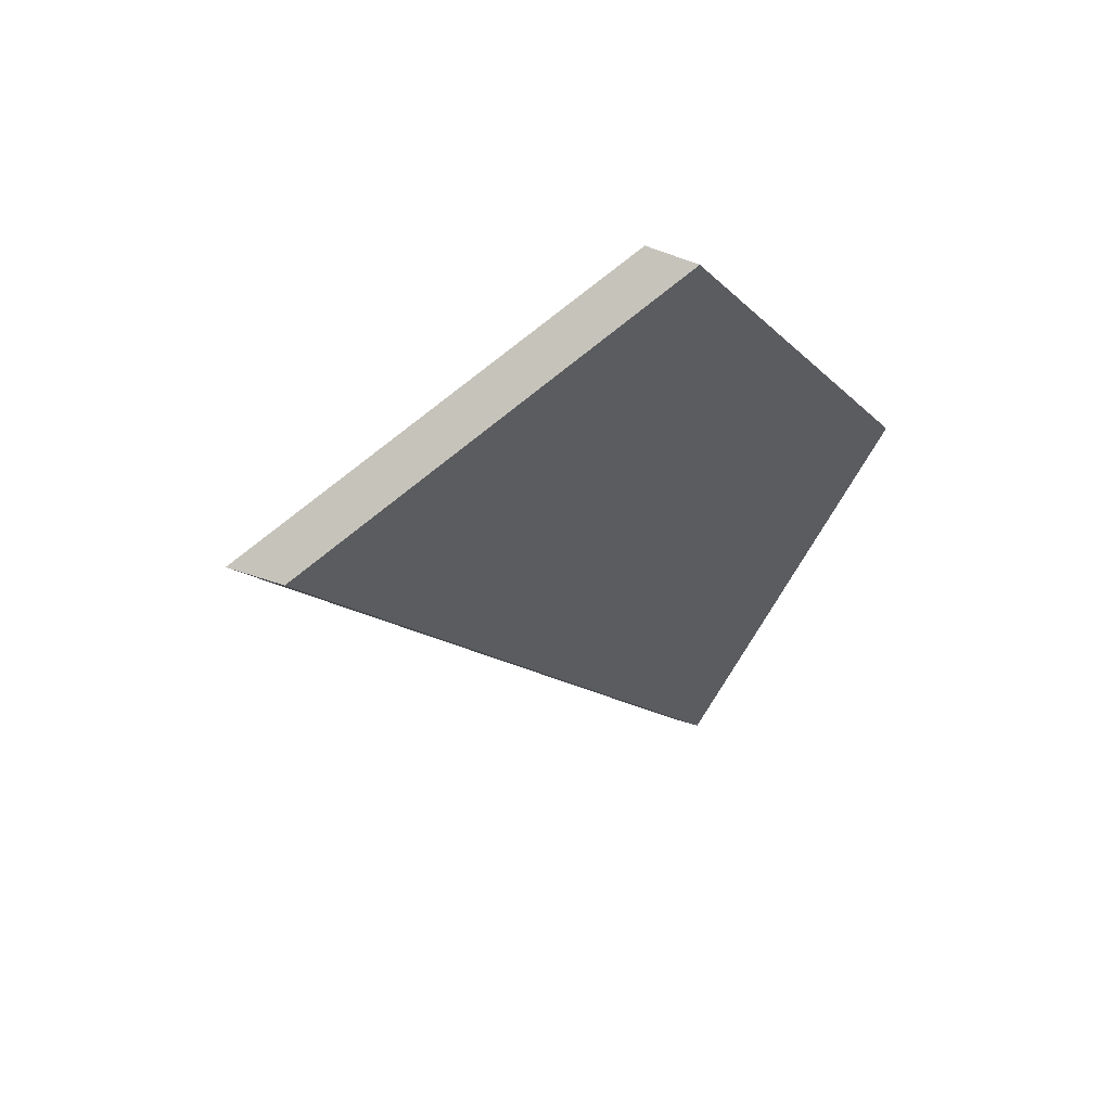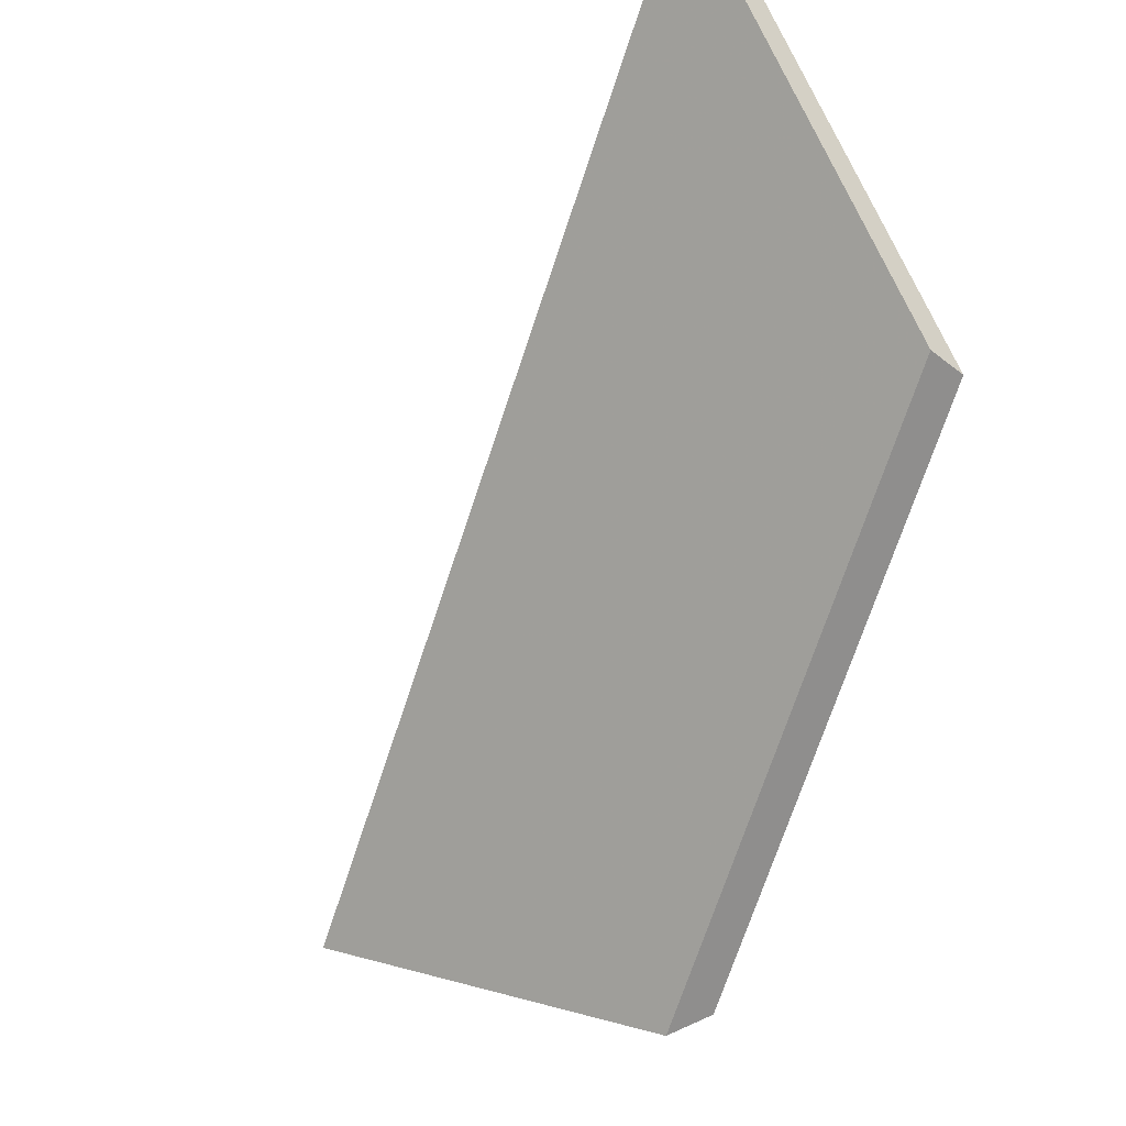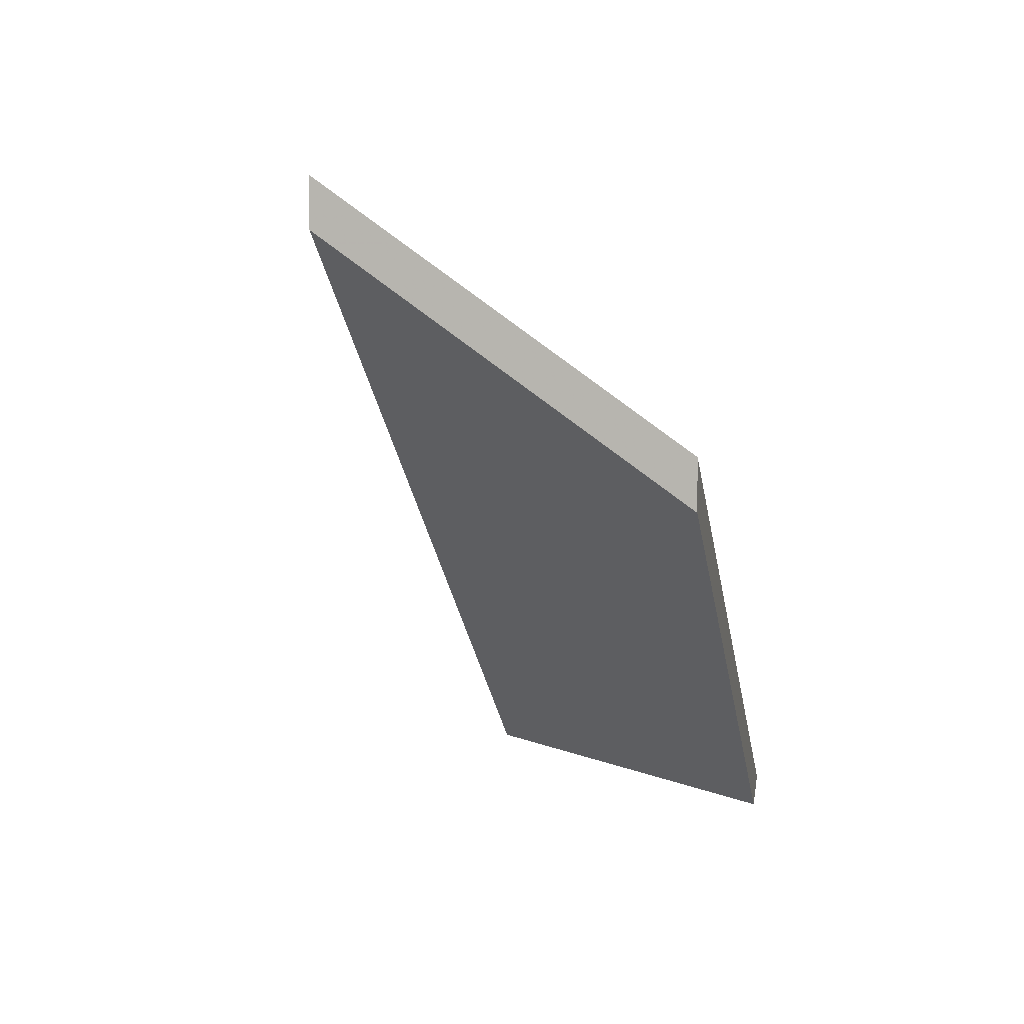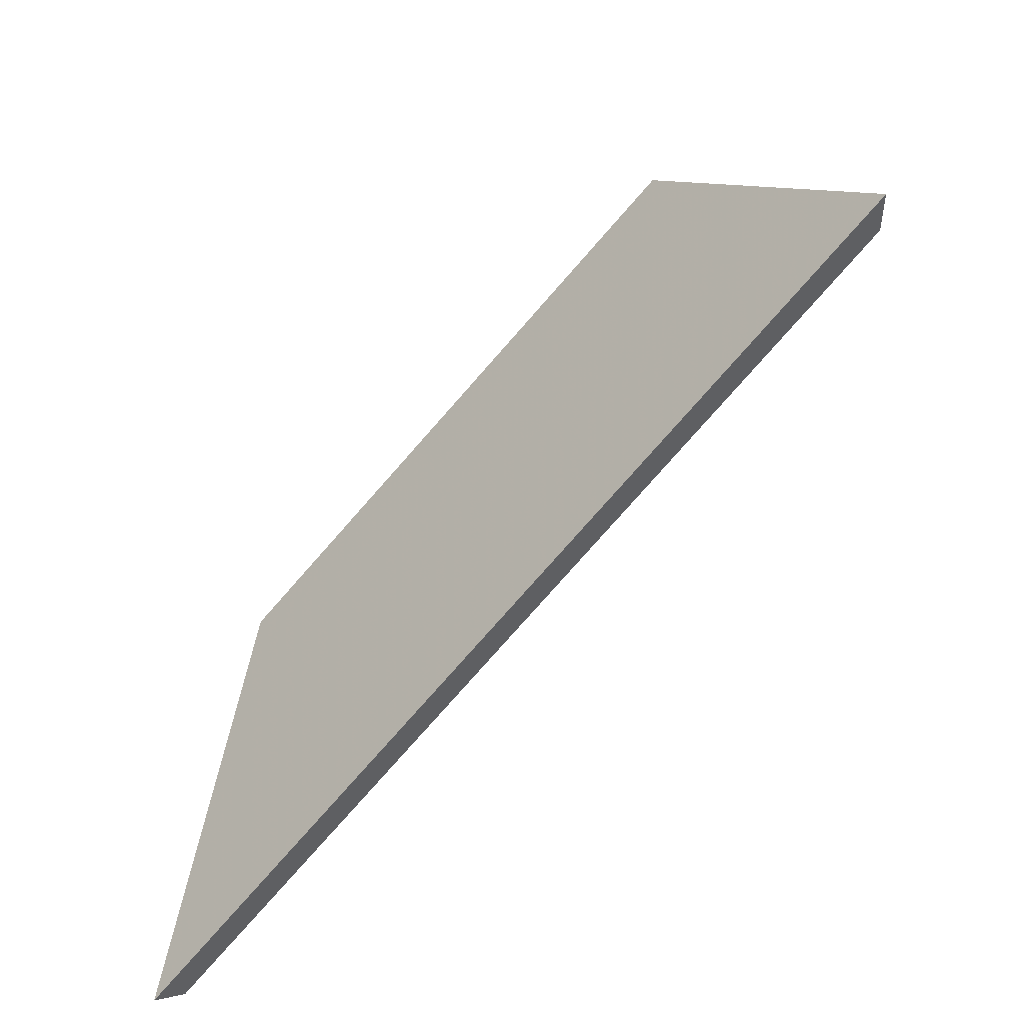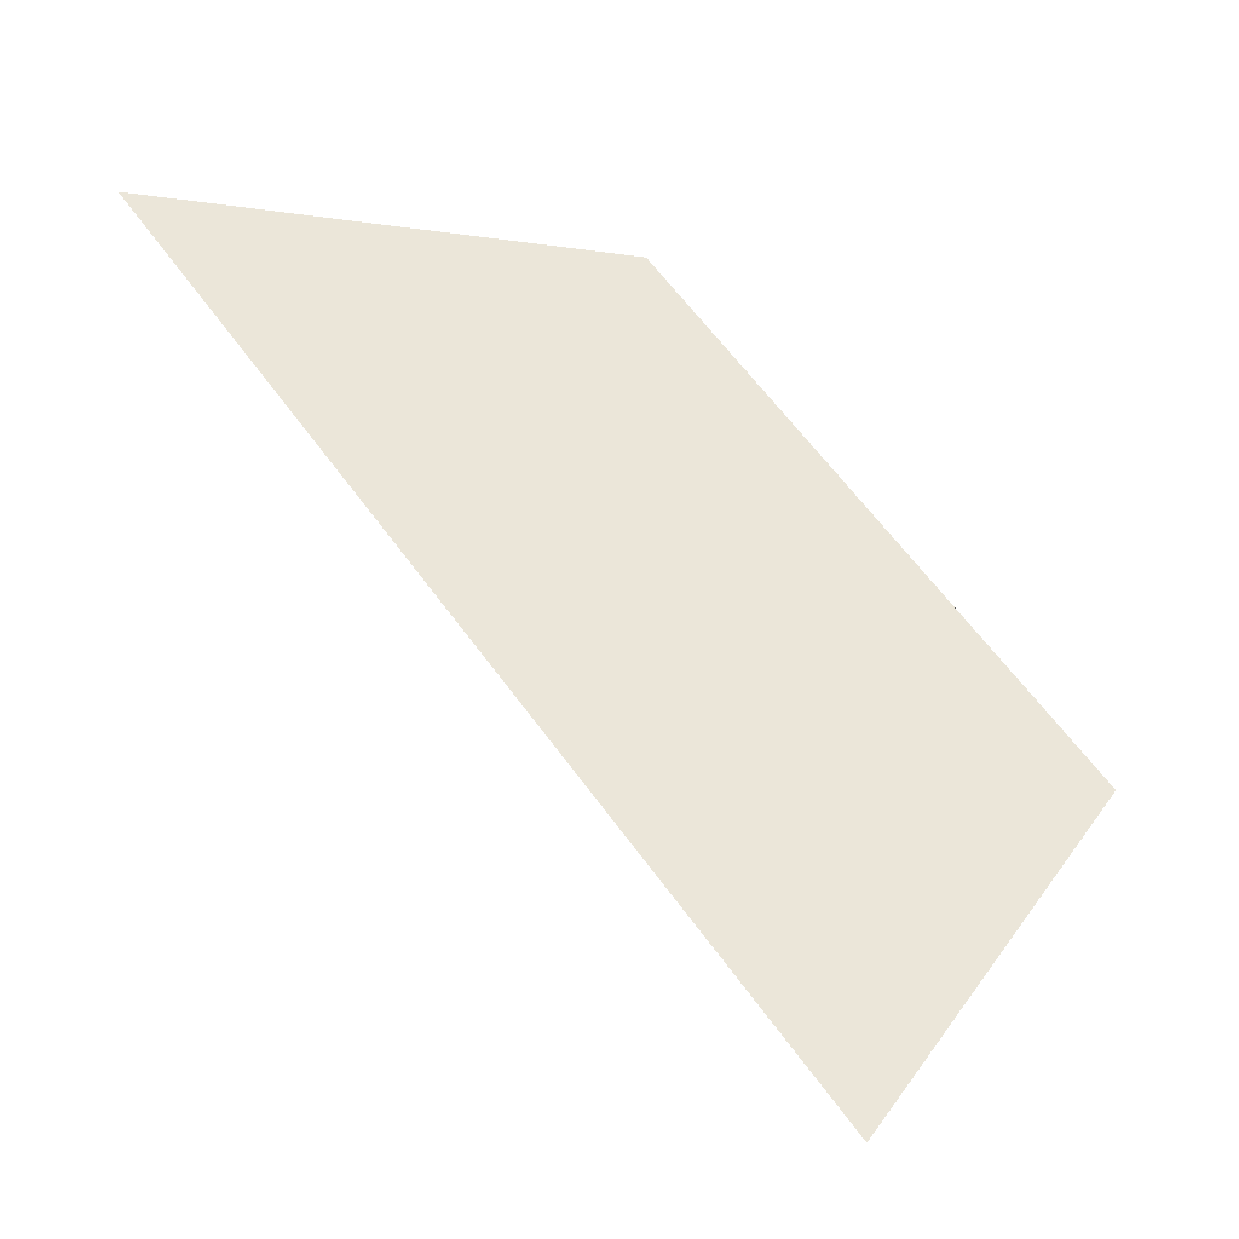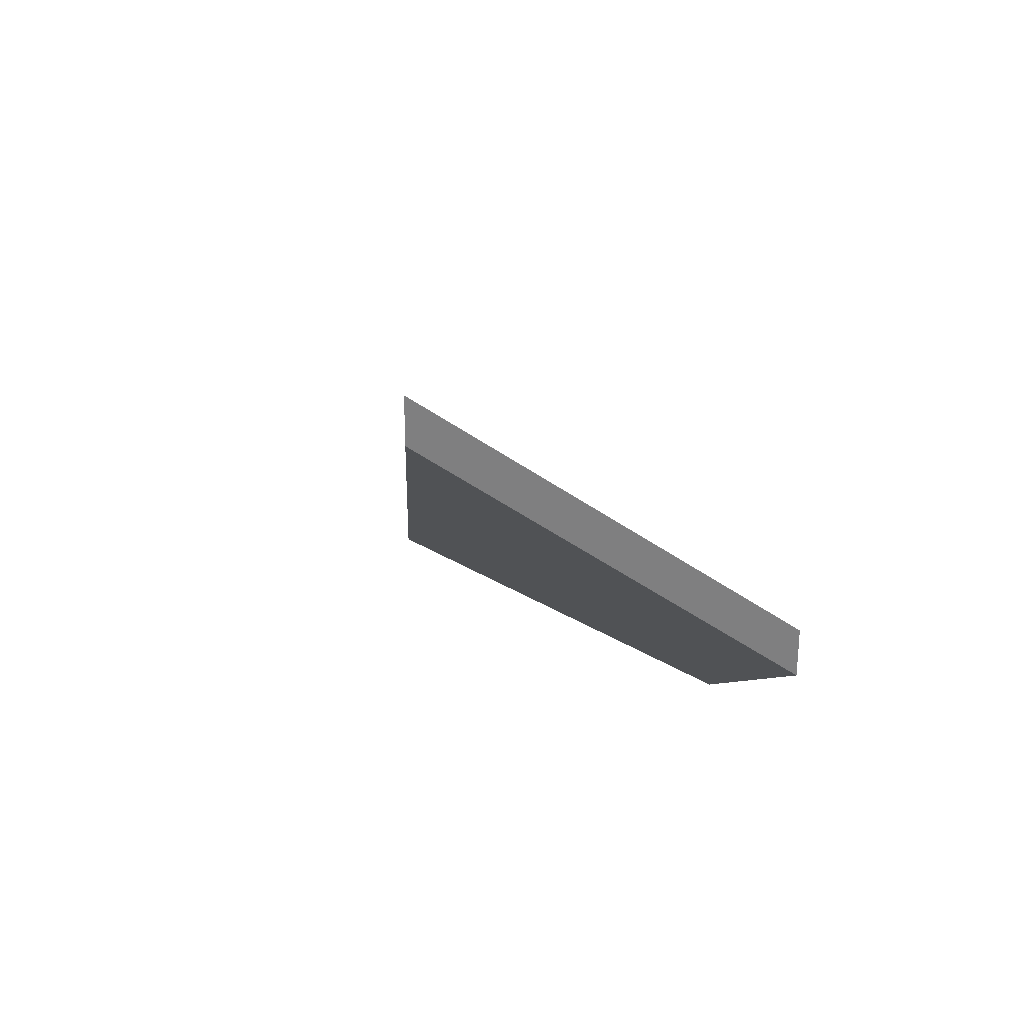
<metadata>
{"format":"obj","ext":"obj","renderer":"f3d","projection":"perspective","resolution":1024,"background":"white","views":[{"elev":-53.7,"azim":-111.5,"up":"+Z"},{"elev":65.0,"azim":-114.6,"up":"+Z"},{"elev":5.3,"azim":-130.7,"up":"+Y"},{"elev":51.1,"azim":91.9,"up":"+Y"},{"elev":9.0,"azim":171.0,"up":"+Z"},{"elev":30.4,"azim":-145.1,"up":"+Y"}]}
</metadata>
<code>
v -6.007 0.2007 -4.061
v -6.034 0.2007 -4.065
v -6.051 0.2207 -4.087
v -6.036 0.2341 -4.099
v -6.036 0.2367 -4.099
v -6.036 0.2341 -4.099
v -6.051 0.2207 -4.087
v -6.051 0.2234 -4.087
v -6.051 0.2234 -4.087
v -6.051 0.2207 -4.087
v -6.034 0.2007 -4.065
v -6.033 0.202 -4.063
v -6.033 0.202 -4.063
v -6.034 0.2007 -4.065
v -6.007 0.2007 -4.061
v -6.006 0.202 -4.06
v -6.006 0.202 -4.06
v -6.007 0.2007 -4.061
v -6.036 0.2341 -4.099
v -6.036 0.2367 -4.099
v -6.036 0.2367 -4.099
v -6.051 0.2234 -4.087
v -6.033 0.202 -4.063
v -6.006 0.202 -4.06
f 1 2 3
f 1 3 4
f 5 6 7
f 5 7 8
f 9 10 11
f 9 11 12
f 13 14 15
f 13 15 16
f 17 18 19
f 17 19 20
f 21 22 23
f 21 23 24

</code>
